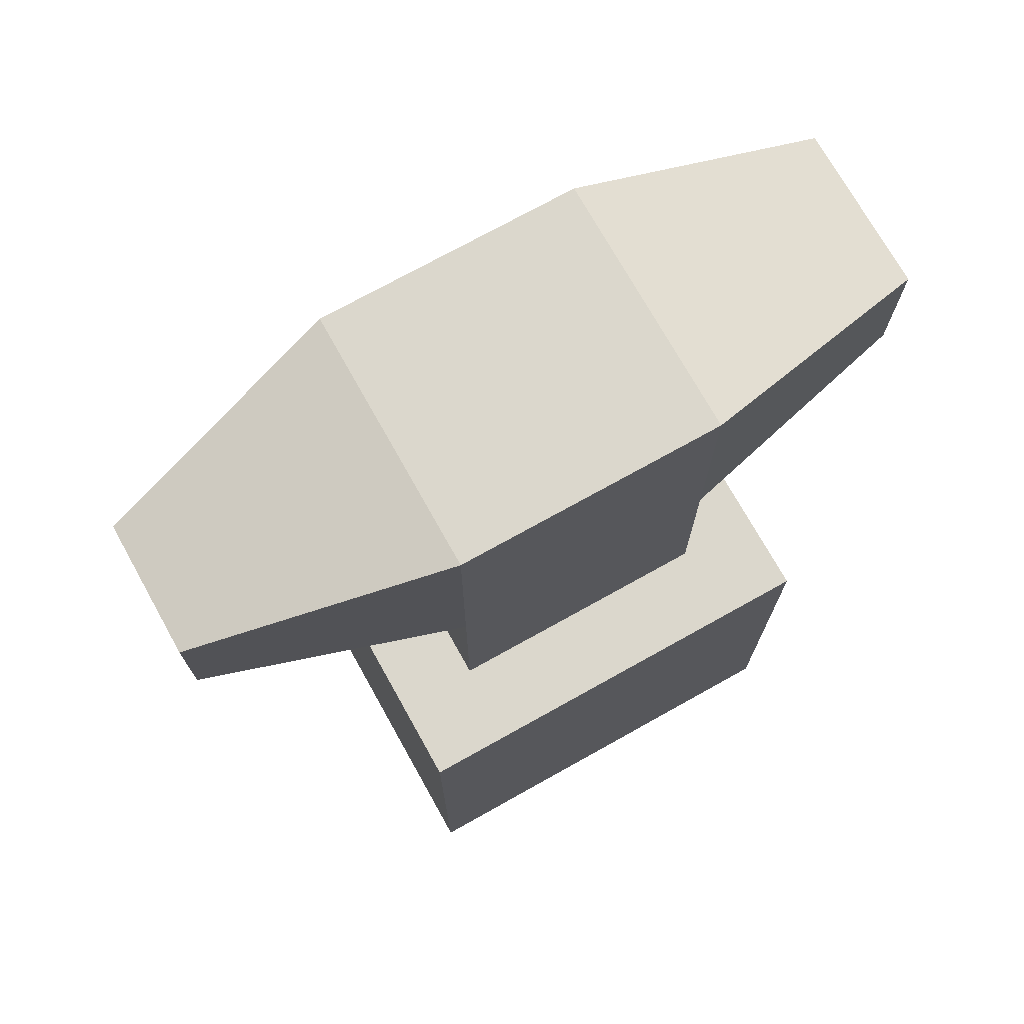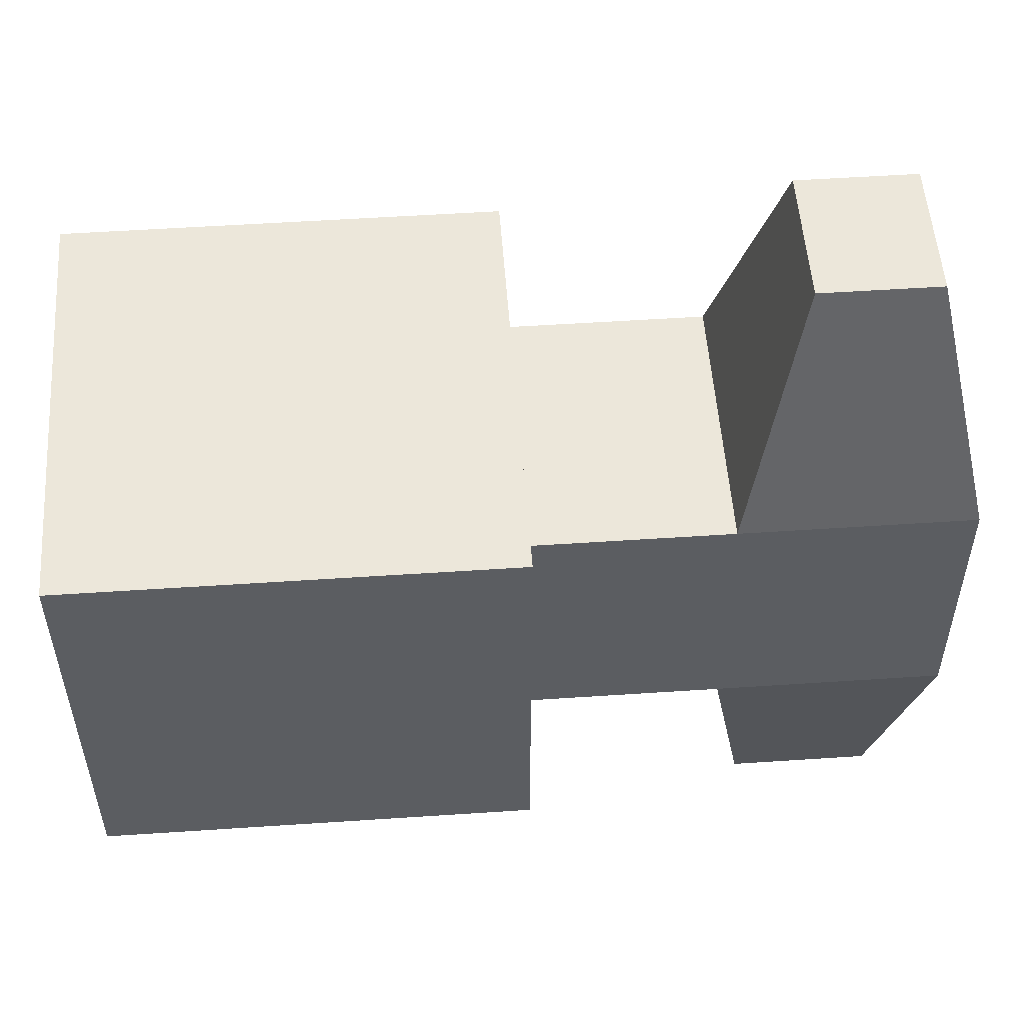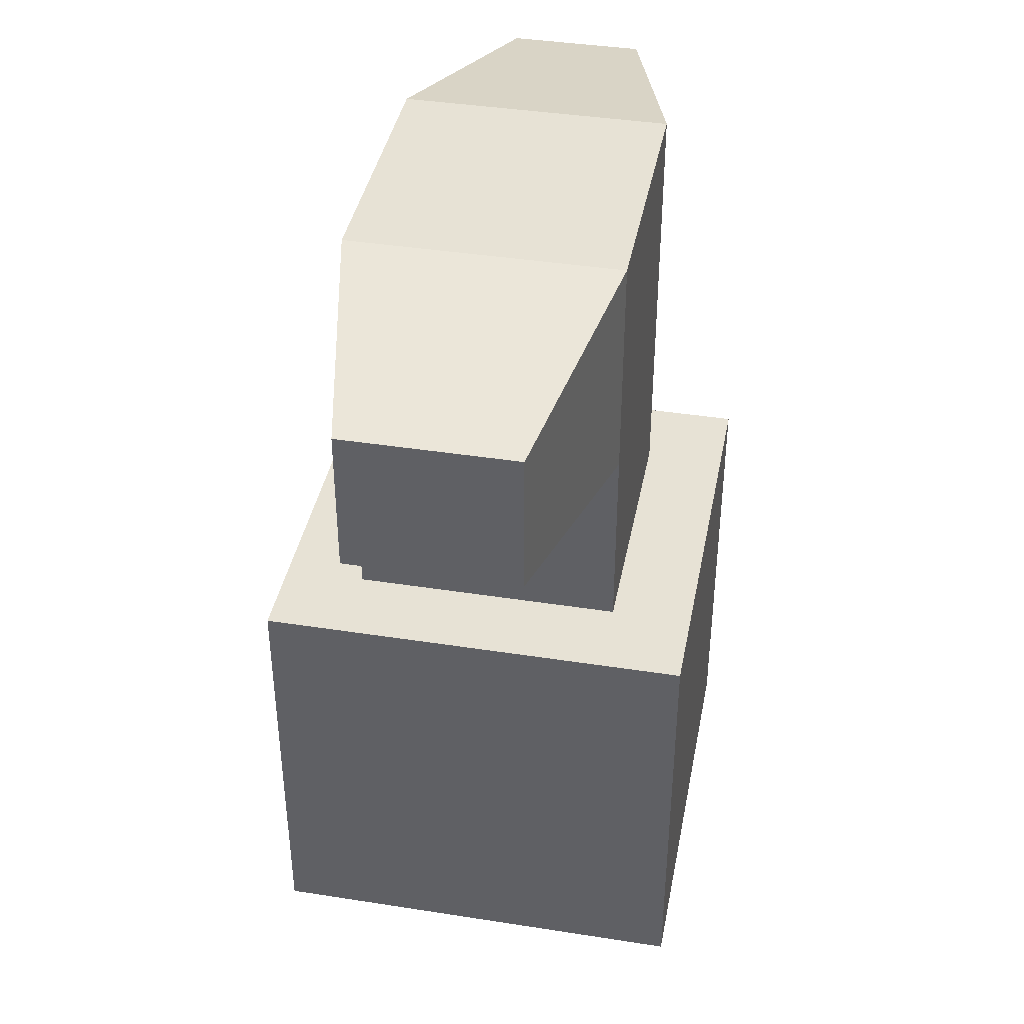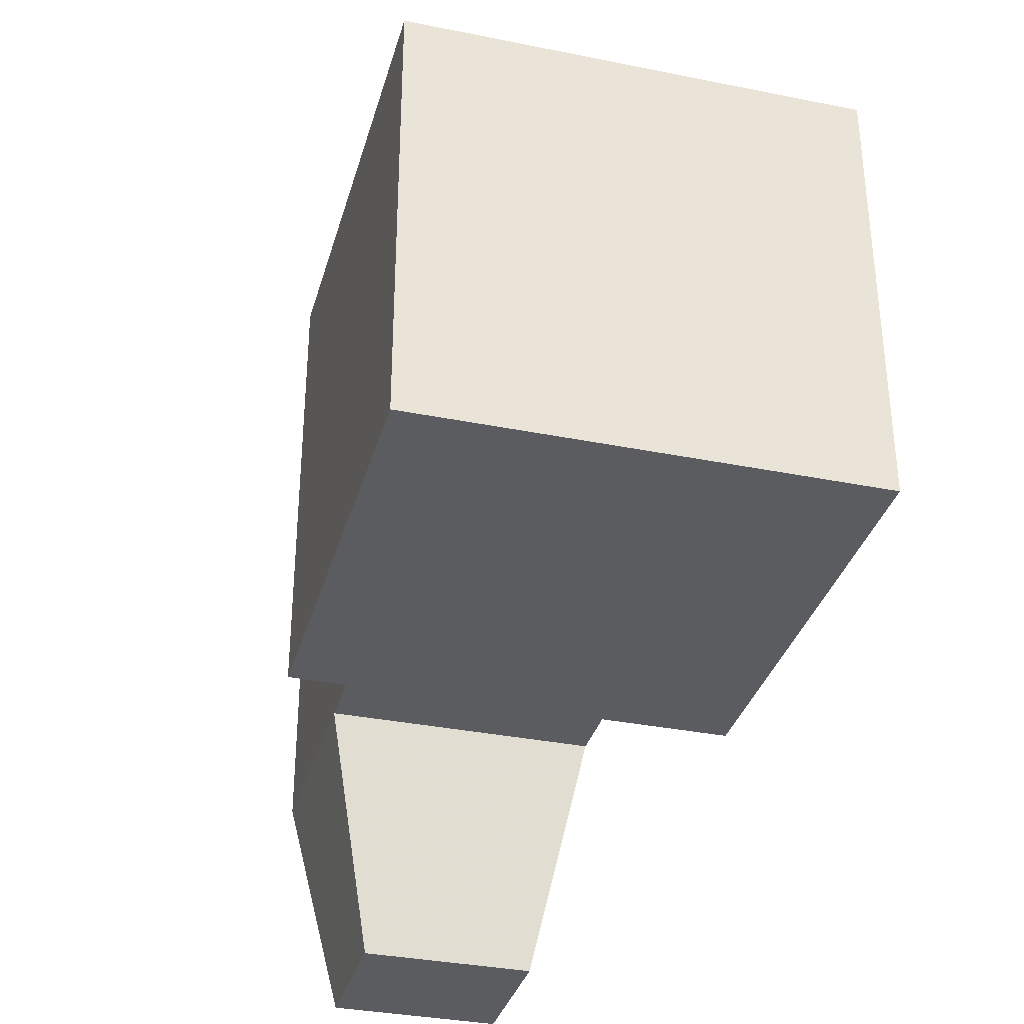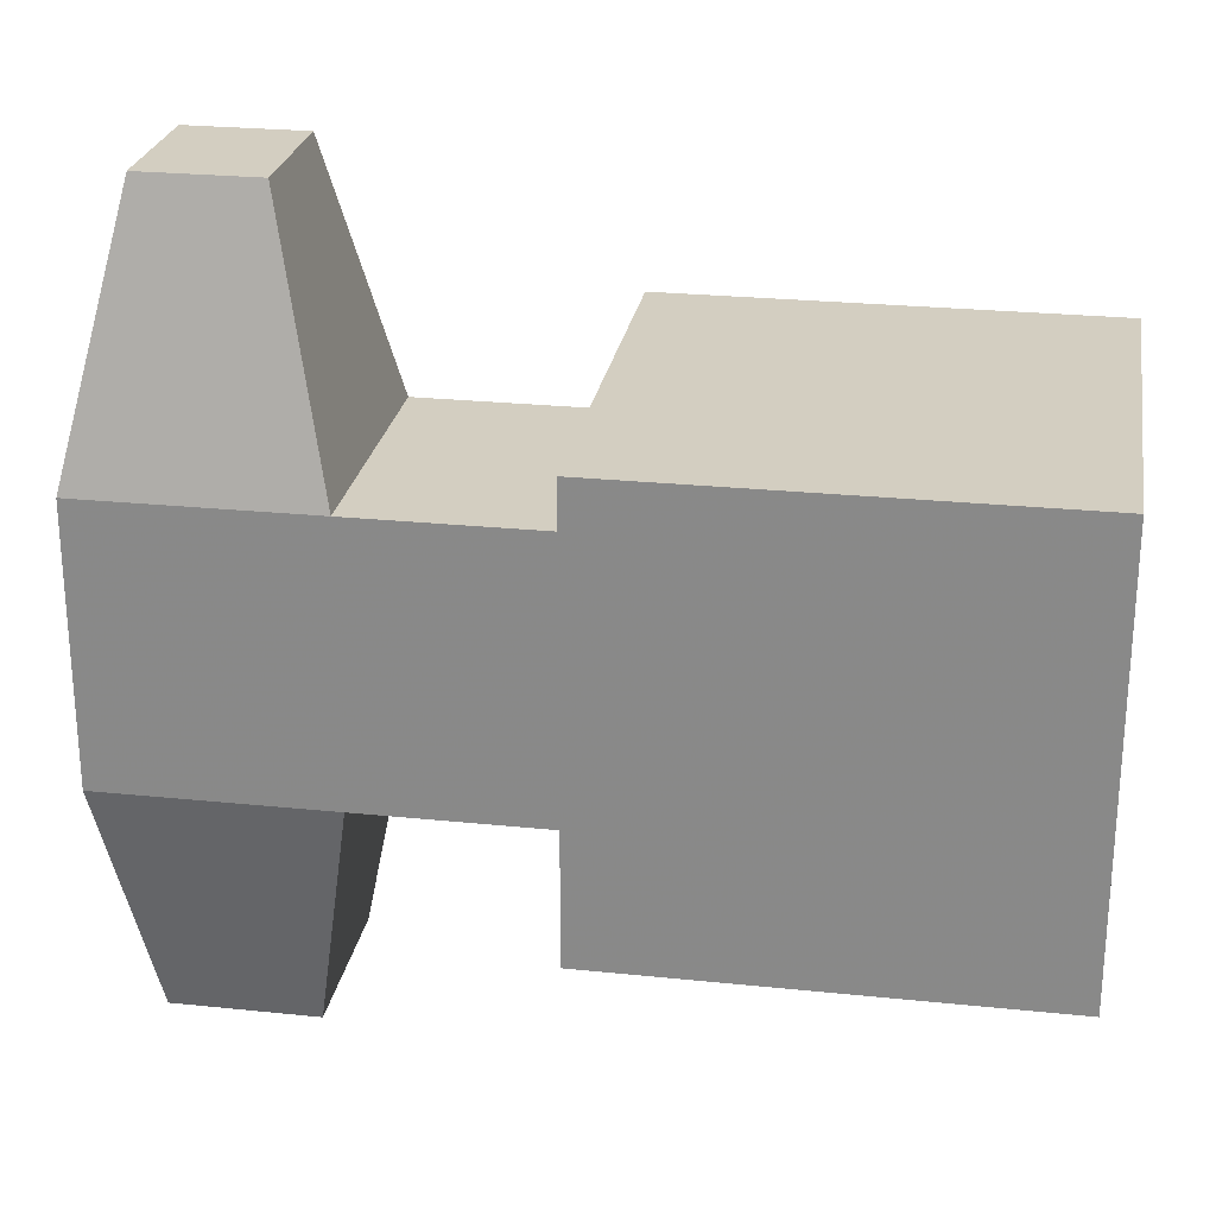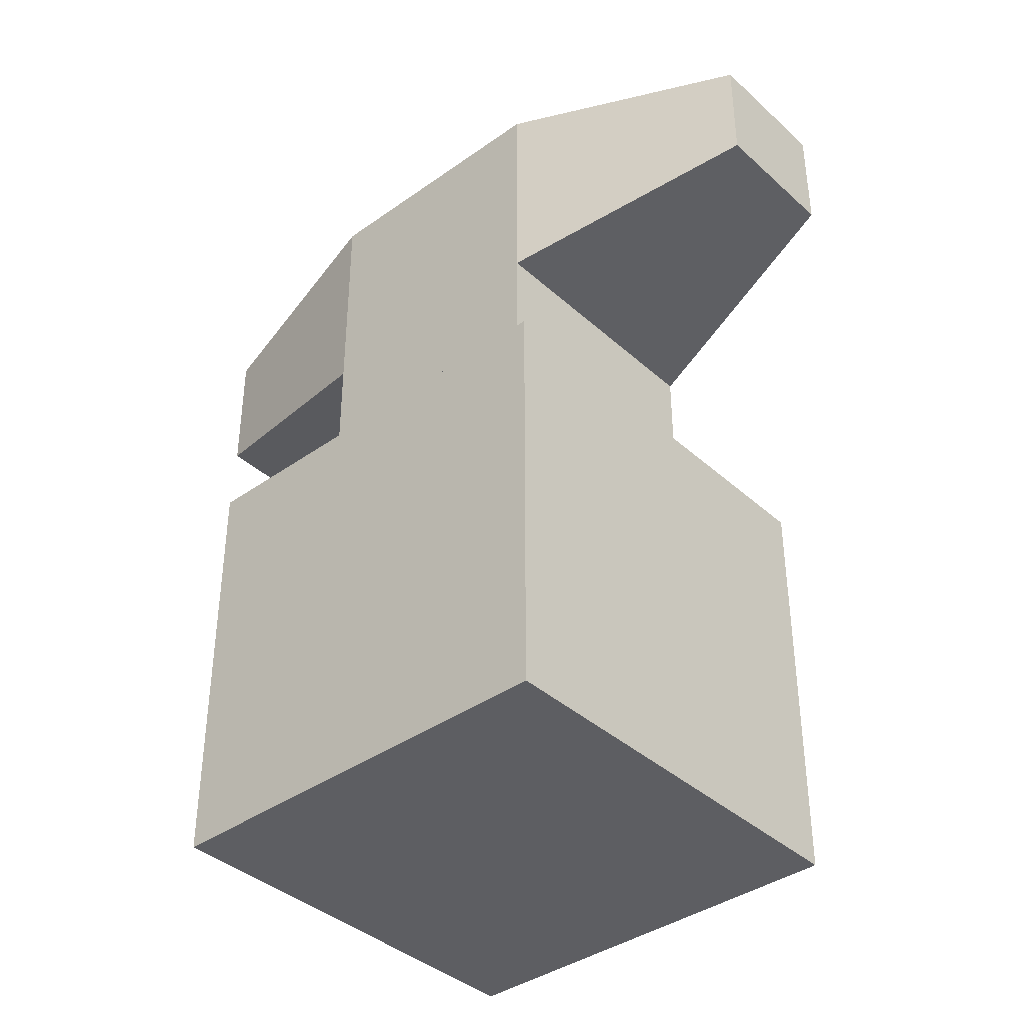
<metadata>
{"format":"obj","ext":"obj","renderer":"f3d","projection":"perspective","resolution":1024,"background":"white","views":[{"elev":73.1,"azim":60.8,"up":"+Y"},{"elev":53.4,"azim":85.9,"up":"+Z"},{"elev":40.2,"azim":-169.1,"up":"+Y"},{"elev":-34.3,"azim":-15.2,"up":"+Z"},{"elev":25.2,"azim":-80.5,"up":"+Z"},{"elev":-38.8,"azim":-48.3,"up":"+Y"}]}
</metadata>
<code>
o Cube
v 1 -1 -1
v 1 -1 1
v -1 -1 1
v -1 -1 -1
v 1 1 -1
v 1 1 1
v -1 1 1
v -1 1 -1
v 0.6239 1 -0.6239
v 0.6239 1 0.6239
v -0.6239 1 0.6239
v -0.6239 1 -0.6239
v 0.6239 2.974 -0.6239
v 0.6239 2.974 0.6239
v -0.6239 2.974 0.6239
v -0.6239 2.974 -0.6239
v -0.6239 1.918 -0.6239
v -0.6239 1.918 0.6239
v 0.6239 1.918 0.6239
v 0.6239 1.918 -0.6239
v 0.315 2.713 1.806
v -0.315 2.713 1.806
v -0.315 2.179 1.806
v 0.315 2.179 1.806
v 0.3911 2.777 -1.739
v -0.3911 2.777 -1.739
v -0.3911 2.115 -1.739
v 0.3911 2.115 -1.739
f 1 2 3 4
f 8 7 11 12
f 1 5 6 2
f 2 6 7 3
f 3 7 8 4
f 5 1 4 8
f 17 18 15 16
f 7 6 10 11
f 5 8 12 9
f 6 5 9 10
f 13 16 15 14
f 18 19 24 23
f 20 17 27 28
f 19 20 13 14
f 12 11 18 17
f 11 10 19 18
f 9 12 17 20
f 10 9 20 19
f 23 24 21 22
f 19 14 21 24
f 15 18 23 22
f 14 15 22 21
f 28 27 26 25
f 13 20 28 25
f 17 16 26 27
f 16 13 25 26

</code>
